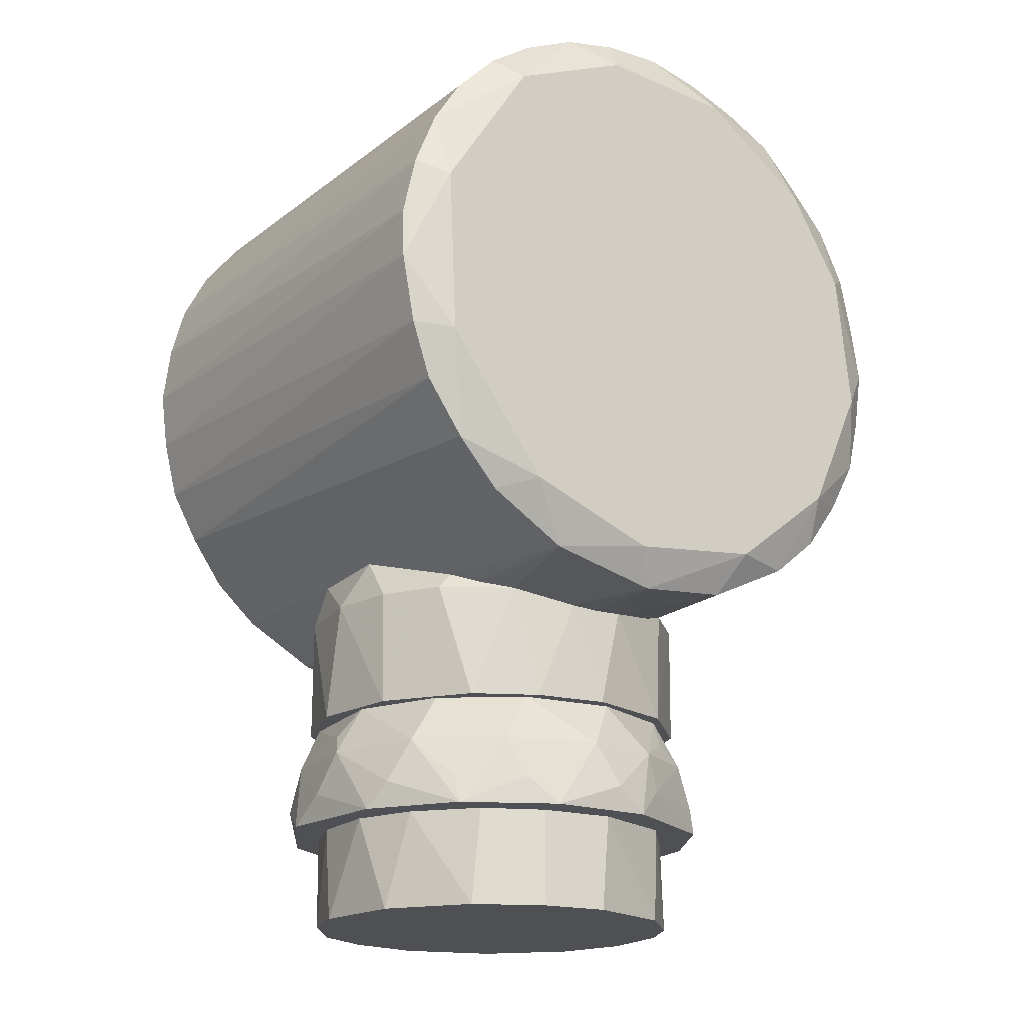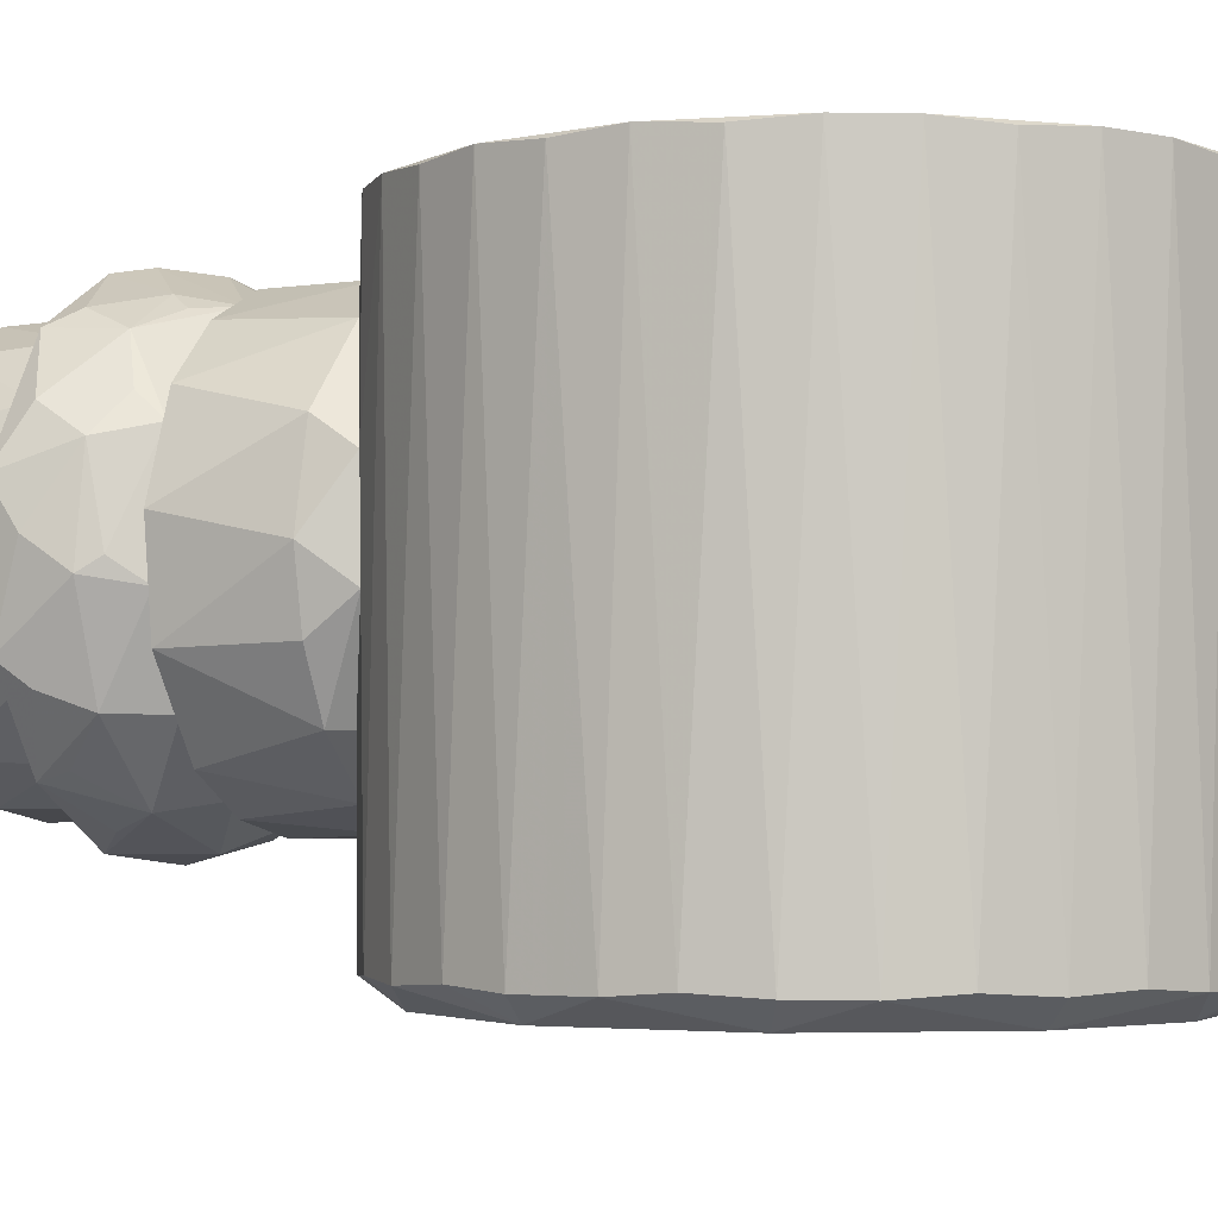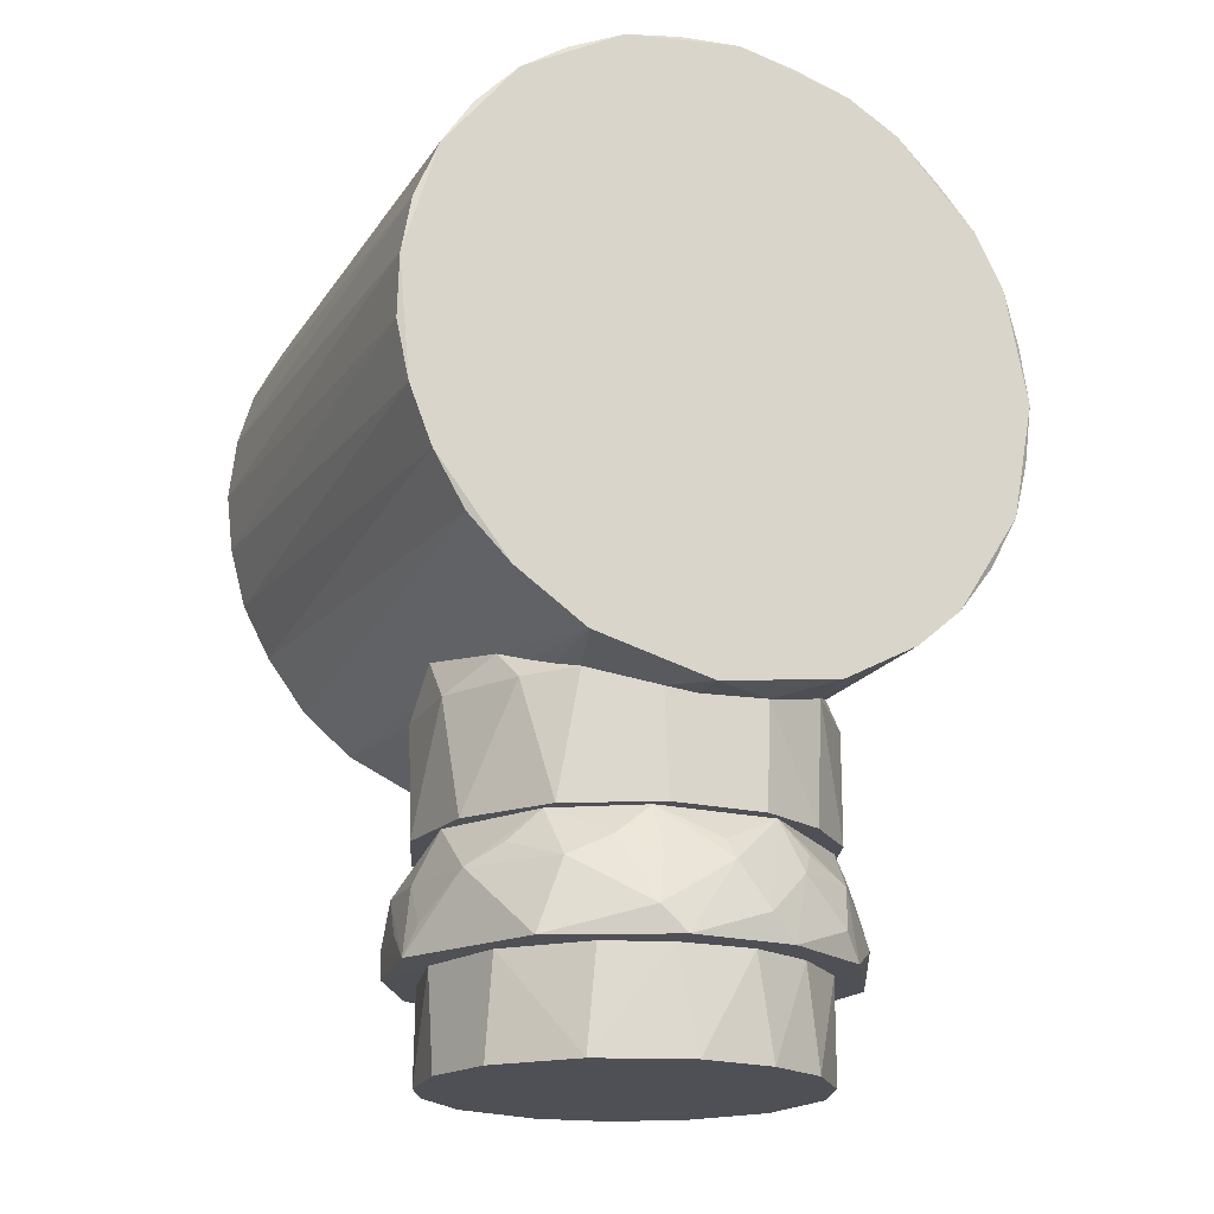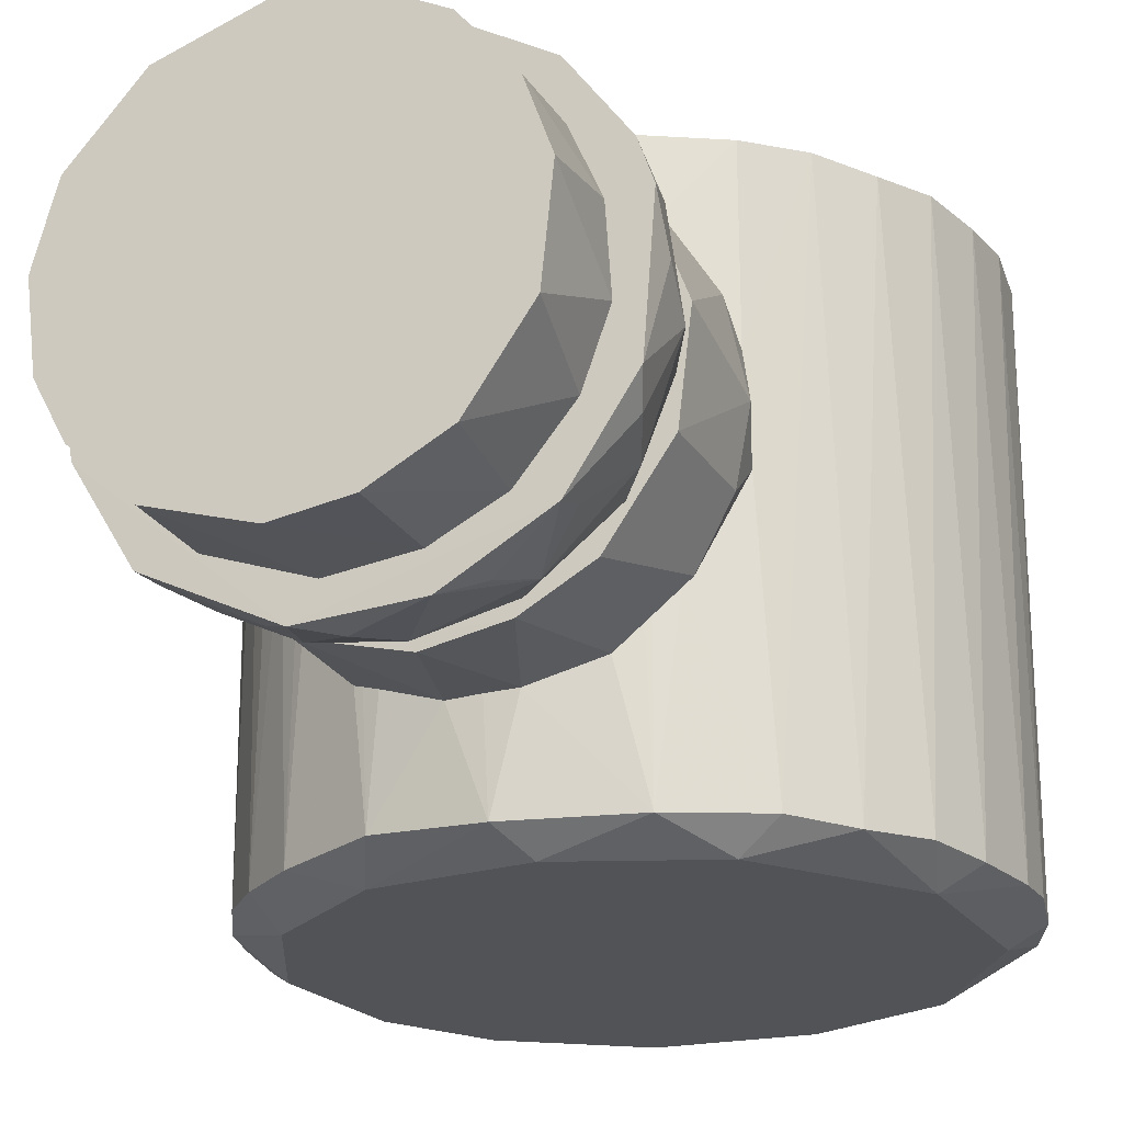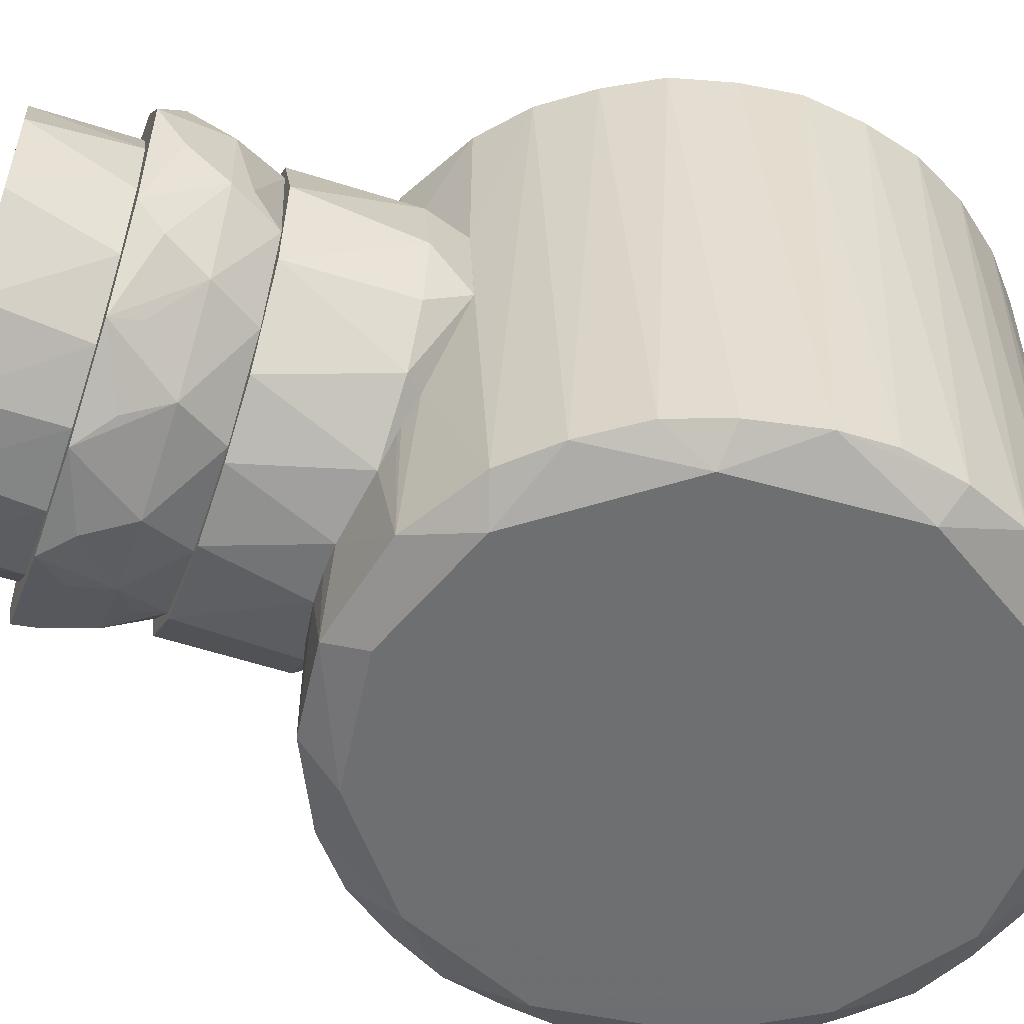
<metadata>
{"format":"obj","ext":"obj","renderer":"f3d","projection":"perspective","resolution":1024,"background":"white","views":[{"elev":-19.2,"azim":-35.6,"up":"+Z"},{"elev":-3.4,"azim":-65.5,"up":"+Y"},{"elev":-19.4,"azim":156.3,"up":"+Z"},{"elev":-22.0,"azim":-157.8,"up":"+Y"},{"elev":-54.5,"azim":-109.1,"up":"+Y"}]}
</metadata>
<code>
v -0.02967 -0.02475 -0.1125
v -0.04251 -0.006225 -0.1124
v -0.03944 0.03118 -0.1125
v -0.03944 -0.01218 -0.08918
v 0.0364 -0.01695 -0.1125
v -0.02412 0.04749 -0.08918
v -0.03726 0.0353 -0.08918
v -0.009504 0.05381 -0.08918
v -0.04482 0.01619 -0.1124
v 0.0392 0.03222 -0.08918
v 0.04536 0.01042 -0.08919
v 0.04019 0.03043 -0.1125
v 0.04019 -0.01143 -0.08918
v 0.008426 0.0537 -0.08918
v 0.003861 0.05465 -0.1124
v 0.003861 -0.03565 -0.08918
v -0.01391 -0.0333 -0.08918
v 0.001815 -0.03578 -0.1125
v -0.04482 0.002804 -0.08917
v 0.0234 -0.0293 -0.1125
v -0.02809 0.04506 -0.1125
v 0.04279 -0.004809 -0.1125
v 0.0234 0.0483 -0.08918
v -0.01391 -0.0333 -0.1124
v -0.02809 -0.02606 -0.08917
v -0.04359 0.02069 -0.08918
v 0.02513 -0.0282 -0.08918
v -0.01391 0.0523 -0.1124
v 0.04498 0.01344 -0.1125
v 0.02513 0.0472 -0.1124
v -0.07186 -0.06045 0.01609
v -0.06959 0.06549 0.009596
v -0.06667 -0.0595 0.003182
v -0.06338 -0.06548 0.01476
v 0.006053 -0.03817 -0.03724
v -0.002311 -0.06046 -0.03748
v 0.004271 0.06546 -0.03751
v 0.02133 -0.05927 -0.03464
v -0.01232 0.05627 -0.03674
v -0.0249 0.06549 -0.03348
v -0.03116 0.0655 0.1058
v -0.06965 0.06549 0.06534
v -0.04358 0.06549 0.09858
v -0.07499 0.06548 0.03747
v 0.02092 -0.0655 0.1016
v 0.01768 -0.0595 0.1104
v 0.003804 -0.06042 0.1125
v 0.06961 -0.06028 0.009678
v 0.05228 -0.06549 -0.004092
v 0.06309 -0.0595 -0.002999
v 0.06649 -0.06547 0.0268
v 0.07364 -0.0595 0.05174
v 0.07196 0.0645 0.05868
v 0.06971 -0.06042 0.0652
v 0.07499 -0.06041 0.0373
v -0.06512 -0.06549 0.055
v -0.04315 -0.06547 0.08929
v -0.06309 0.06547 0.07809
v -0.07196 -0.06033 0.05867
v -0.07365 0.0645 0.05174
v -0.07467 -0.0595 0.04468
v -0.0631 0.0645 -0.002998
v -0.05426 0.06547 -0.01422
v -0.07495 -0.06038 0.03246
v -0.07365 0.0645 0.02336
v 0.05334 -0.06044 -0.01519
v 0.05895 0.0645 -0.008813
v 0.0119 0.05626 -0.03683
v 0.02712 0.0487 -0.03236
v 0.02484 -0.03169 -0.03339
v 0.06665 0.06547 0.003187
v 0.07197 0.06549 0.01651
v 0.03263 0.06548 -0.03018
v 0.03809 -0.01477 -0.02705
v -0.03873 -0.06548 -0.01761
v -0.007269 -0.06547 -0.02884
v 0.026 -0.06546 -0.02457
v -0.02924 -0.06033 -0.0317
v -0.04748 -0.05946 -0.02054
v -0.04331 0.06549 -0.02363
v 0.07463 0.06549 0.04477
v 0.07465 0.0645 0.03042
v -0.01769 0.0645 0.1104
v -0.02486 -0.06045 0.1083
v -0.003663 0.06548 0.1124
v 0.03115 -0.0595 0.1058
v 0.0433 -0.06042 0.09878
v 0.02443 0.06548 0.1084
v 0.04903 0.06548 0.09428
v 0.05427 -0.0595 0.0893
v 0.0666 0.06548 0.07199
v 0.06289 -0.06045 0.07838
v -0.01304 -0.06547 0.1031
v 0.04872 -0.06548 0.08323
v 0.07364 -0.0595 0.02336
v -0.0375 -0.0595 0.1025
v -0.04912 -0.06032 0.09422
v -0.05429 0.0645 0.0893
v -0.05896 -0.0595 0.08391
v -0.0665 -0.06045 0.07222
v 0.04922 0.06548 -0.01901
v -0.0581 -0.06037 -0.00999
v 0.04153 -0.06041 -0.02488
v -0.007907 -0.03767 -0.03717
v -0.02279 -0.0327 -0.03399
v -0.04348 0.02386 -0.02382
v 0.03749 0.0645 0.1025
v 0.01067 0.0645 0.1118
v 0.05895 0.0645 0.08391
v -0.01067 -0.06032 0.1118
v 0.06263 -0.06545 0.06078
v 0.03937 0.03187 -0.02629
v 0.04571 0.007739 -0.02194
v -0.03378 -0.02082 -0.0295
v -0.0294 0.04722 -0.03173
v -0.02279 -0.0327 -0.03399
v -0.03741 -0.02077 -0.03334
v -0.0316 -0.0269 -0.06125
v -0.04506 -0.007422 -0.06124
v -0.01696 -0.03519 -0.06124
v -0.04779 0.01525 -0.06124
v 0.04538 0.01654 -0.06126
v -0.03976 0.03663 -0.06124
v -0.04802 0.009379 -0.03324
v -0.03378 -0.02082 -0.0295
v -0.04447 0.001456 -0.0229
v 0.02484 -0.03169 -0.03339
v -0.04498 -0.006665 -0.0332
v 0.006054 -0.03817 -0.03724
v 0.04505 0.02642 -0.06124
v 0.03153 0.04597 -0.06125
v 0.04778 0.003749 -0.06124
v 0.03975 -0.01763 -0.06124
v 0.02712 0.04871 -0.03236
v -0.0294 0.04722 -0.03173
v 0.03937 0.03187 -0.02629
v -0.01232 0.05627 -0.03674
v -0.01558 0.05266 -0.06124
v 0.0374 0.03977 -0.03334
v 0.01086 0.05635 -0.06123
v -0.01149 0.0562 -0.06122
v -0.007907 -0.03767 -0.03717
v 0.02255 -0.03305 -0.06123
v 0.03743 -0.02074 -0.03324
v 0.03809 -0.01477 -0.02705
v 0.04571 0.007738 -0.02194
v 0.04664 -0.00185 -0.03341
v 0.04701 0.0197 -0.03312
v -0.04341 0.03027 -0.03323
v -0.02716 0.04883 -0.06124
v 0.0119 0.05626 -0.03683
v 0.000221 -0.0386 -0.06123
v -0.04348 0.02386 -0.02382
v 0.003862 -0.03565 -0.06124
v -0.04666 0.03438 -0.08314
v -0.03632 0.04798 -0.08918
v -0.05208 0.02174 -0.08918
v -0.02622 -0.03414 -0.07271
v -0.03605 -0.01796 -0.06124
v -0.04302 -0.01773 -0.07271
v -0.01518 -0.04119 -0.08918
v -0.00385 -0.04126 -0.07271
v -0.01837 -0.03193 -0.06124
v -0.01558 0.05266 -0.06124
v -0.0409 0.0303 -0.06124
v -0.04753 0.02774 -0.07271
v -0.03429 0.04713 -0.07271
v -0.03166 0.05172 -0.08324
v -0.01518 0.06019 -0.08918
v -0.04482 0.002804 -0.06124
v -0.05075 0.004816 -0.07272
v 0.0367 -0.02941 -0.08918
v 0.009301 -0.04276 -0.08926
v 0.04938 -0.008477 -0.08918
v 0.04536 0.01042 -0.08919
v -0.04973 -0.008597 -0.08918
v 0.009181 0.06161 -0.08918
v 0.0367 0.04841 -0.08918
v 0.02513 -0.0282 -0.06124
v -0.05205 0.01173 -0.08254
v 0.04019 -0.01143 -0.06124
v 0.04538 0.01654 -0.06126
v 0.03232 0.04126 -0.06124
v 0.01496 0.0601 -0.08324
v 0.0311 0.0498 -0.07271
v 0.01302 0.0529 -0.06124
v 0.04587 0.03155 -0.07271
v 0.05307 0.01588 -0.08916
v 0.05092 0.01927 -0.08256
v -0.02204 -0.03731 -0.08242
v -0.02334 0.0517 -0.06807
v -0.04027 0.03602 -0.06807
v -0.002082 0.06036 -0.07271
v -0.04876 0.007996 -0.06807
v 0.00177 -0.04335 -0.08314
v 0.0304 -0.03136 -0.07272
v 0.003862 -0.03565 -0.06124
v 0.04906 -0.0101 -0.0832
v 0.05134 0.005361 -0.08213
v 0.02147 0.05267 -0.06807
v 0.03907 0.03774 -0.06807
v 0.04983 0.01117 -0.07273
v -0.03632 -0.02899 -0.08918
v -0.009251 0.06169 -0.08309
v -0.001054 0.0577 -0.06807
v 0.01698 -0.03892 -0.08196
v 0.0129 0.0577 -0.0727
v 0.04934 -0.003419 -0.07273
v -0.04723 -0.01375 -0.08284
v -0.03649 -0.02712 -0.08245
v -0.02072 0.0548 -0.07271
v 0.01451 -0.03897 -0.0727
v 0.03532 -0.02984 -0.08314
v 0.04088 -0.01825 -0.07272
v 0.04386 -0.01183 -0.06807
v 0.02332 -0.0327 -0.06807
g Link5_respondable
f 1 2 3
f 2 1 4
f 5 1 3
f 6 7 8
f 2 9 3
f 10 11 12
f 11 10 13
f 13 14 8
f 14 15 8
f 16 17 18
f 7 19 8
f 19 2 4
f 19 9 2
f 1 20 18
f 5 20 1
f 20 16 18
f 3 21 12
f 21 15 12
f 7 21 3
f 6 21 7
f 5 22 13
f 22 11 13
f 22 3 12
f 22 5 3
f 10 23 13
f 23 14 13
f 24 1 18
f 17 24 18
f 1 25 4
f 25 17 16
f 24 25 1
f 25 24 17
f 25 19 4
f 25 13 8
f 19 25 8
f 26 19 7
f 19 26 9
f 26 7 3
f 9 26 3
f 27 5 13
f 27 20 5
f 20 27 16
f 25 27 13
f 27 25 16
f 15 28 8
f 21 28 15
f 28 6 8
f 28 21 6
f 11 29 12
f 29 22 12
f 22 29 11
f 14 30 15
f 23 30 14
f 15 30 12
f 30 10 12
f 30 23 10
f 31 32 33
f 31 33 34
f 35 36 37
f 35 38 36
f 39 40 37
f 41 42 43
f 42 41 44
f 41 32 44
f 45 46 47
f 48 49 50
f 48 51 49
f 52 53 54
f 55 52 54
f 56 45 57
f 49 56 34
f 45 56 49
f 42 58 43
f 59 60 61
f 42 60 59
f 61 60 44
f 60 42 44
f 62 32 63
f 32 62 33
f 64 61 44
f 64 59 61
f 64 56 59
f 64 31 34
f 56 64 34
f 32 65 44
f 31 65 32
f 65 64 44
f 64 65 31
f 49 66 50
f 66 67 50
f 68 69 38
f 68 35 37
f 68 38 35
f 69 70 38
f 67 71 50
f 71 48 50
f 48 71 72
f 70 73 74
f 73 70 69
f 73 68 37
f 68 73 69
f 40 73 37
f 75 49 34
f 75 76 49
f 76 77 49
f 38 77 36
f 77 76 36
f 78 75 79
f 76 78 36
f 75 78 76
f 32 80 63
f 80 41 40
f 41 80 32
f 41 81 72
f 81 82 72
f 52 81 53
f 81 52 55
f 82 81 55
f 83 41 84
f 41 83 85
f 86 45 87
f 45 86 46
f 41 88 89
f 88 41 85
f 86 88 46
f 87 90 89
f 53 91 54
f 91 92 54
f 81 91 53
f 91 41 89
f 91 81 41
f 93 45 47
f 93 84 57
f 45 93 57
f 45 94 87
f 94 90 87
f 90 94 92
f 94 45 49
f 51 94 49
f 95 48 72
f 82 95 72
f 95 82 55
f 51 95 55
f 95 51 48
f 84 96 57
f 96 97 57
f 97 96 43
f 96 41 43
f 41 96 84
f 98 58 99
f 58 98 43
f 97 98 99
f 98 97 43
f 100 42 59
f 100 58 42
f 58 100 99
f 56 100 59
f 100 56 57
f 100 97 99
f 97 100 57
f 66 101 67
f 101 71 67
f 71 101 72
f 101 73 40
f 101 41 72
f 41 101 40
f 33 102 34
f 102 75 34
f 75 102 79
f 79 102 63
f 102 62 63
f 62 102 33
f 103 66 49
f 77 103 49
f 103 77 38
f 103 70 74
f 70 103 38
f 78 104 36
f 36 104 37
f 104 39 37
f 39 105 40
f 105 78 40
f 104 105 39
f 105 104 78
f 106 79 63
f 80 106 63
f 88 107 89
f 107 88 86
f 107 87 89
f 107 86 87
f 108 85 47
f 108 88 85
f 46 108 47
f 88 108 46
f 109 91 89
f 91 109 92
f 90 109 89
f 109 90 92
f 110 93 47
f 93 110 84
f 110 83 84
f 85 110 47
f 83 110 85
f 92 111 54
f 94 111 92
f 111 94 51
f 111 55 54
f 111 51 55
f 73 112 74
f 101 112 73
f 112 103 74
f 113 101 66
f 103 113 66
f 113 112 101
f 112 113 103
f 114 78 79
f 106 114 79
f 115 106 80
f 115 114 106
f 115 80 40
f 78 115 40
f 114 115 78
f 116 117 118
f 117 119 118
f 120 116 118
f 119 121 118
f 121 122 118
f 122 121 123
f 124 121 119
f 117 125 126
f 125 117 116
f 125 116 127
f 128 117 126
f 117 128 119
f 124 128 126
f 128 124 119
f 116 129 127
f 130 122 131
f 122 132 133
f 130 132 122
f 134 135 136
f 135 134 137
f 122 138 131
f 134 139 131
f 139 134 136
f 139 130 131
f 140 134 131
f 138 140 131
f 140 138 141
f 140 141 137
f 120 142 116
f 142 129 116
f 129 143 127
f 143 144 127
f 144 143 133
f 144 145 127
f 145 125 127
f 145 146 126
f 125 145 126
f 145 147 146
f 147 145 144
f 147 144 133
f 132 147 133
f 148 132 130
f 146 148 136
f 147 148 146
f 148 147 132
f 148 139 136
f 139 148 130
f 149 135 123
f 121 149 123
f 149 121 124
f 141 150 137
f 150 135 137
f 135 150 123
f 138 150 141
f 150 122 123
f 150 138 122
f 134 151 137
f 151 140 137
f 140 151 134
f 152 143 129
f 152 142 120
f 142 152 129
f 153 124 126
f 153 149 124
f 149 153 135
f 135 153 136
f 146 153 126
f 153 146 136
f 154 152 120
f 152 154 143
f 143 154 133
f 154 122 133
f 154 120 118
f 122 154 118
f 155 156 157
f 158 159 160
f 158 161 162
f 163 158 162
f 158 163 159
f 163 164 165
f 166 155 157
f 164 167 165
f 156 167 168
f 167 156 155
f 169 156 168
f 170 163 165
f 163 170 159
f 159 170 160
f 170 171 160
f 172 173 174
f 173 175 174
f 173 176 157
f 156 173 157
f 169 173 156
f 173 169 177
f 178 173 177
f 175 173 178
f 163 179 164
f 176 180 157
f 180 176 171
f 180 166 157
f 166 180 171
f 181 182 183
f 184 178 177
f 184 185 178
f 179 186 164
f 186 181 183
f 186 179 181
f 185 187 178
f 182 187 183
f 188 175 178
f 187 188 178
f 188 187 189
f 175 188 174
f 158 190 161
f 191 167 164
f 192 166 165
f 167 192 165
f 166 192 155
f 192 167 155
f 193 184 177
f 194 166 171
f 170 194 171
f 166 194 165
f 194 170 165
f 161 195 162
f 173 195 161
f 179 196 181
f 197 163 162
f 197 179 163
f 198 172 174
f 188 198 174
f 198 188 199
f 185 200 183
f 200 186 183
f 184 200 185
f 201 185 183
f 187 201 183
f 201 187 185
f 202 188 189
f 187 202 189
f 202 187 182
f 190 203 161
f 203 173 161
f 173 203 176
f 203 190 158
f 193 204 164
f 169 204 177
f 204 193 177
f 186 205 164
f 205 193 164
f 193 205 186
f 206 173 172
f 207 200 184
f 200 207 186
f 193 207 184
f 207 193 186
f 188 208 199
f 202 208 188
f 208 198 199
f 208 182 181
f 208 202 182
f 209 203 160
f 203 209 176
f 171 209 160
f 176 209 171
f 210 158 160
f 203 210 160
f 210 203 158
f 211 191 164
f 204 211 164
f 167 211 168
f 191 211 167
f 211 169 168
f 211 204 169
f 212 195 173
f 206 212 173
f 195 212 162
f 212 197 162
f 212 206 196
f 197 212 179
f 198 213 172
f 214 213 198
f 213 214 196
f 213 206 172
f 206 213 196
f 215 214 198
f 208 215 198
f 215 208 181
f 196 215 181
f 214 215 196
f 216 196 179
f 212 216 179
f 216 212 196

</code>
